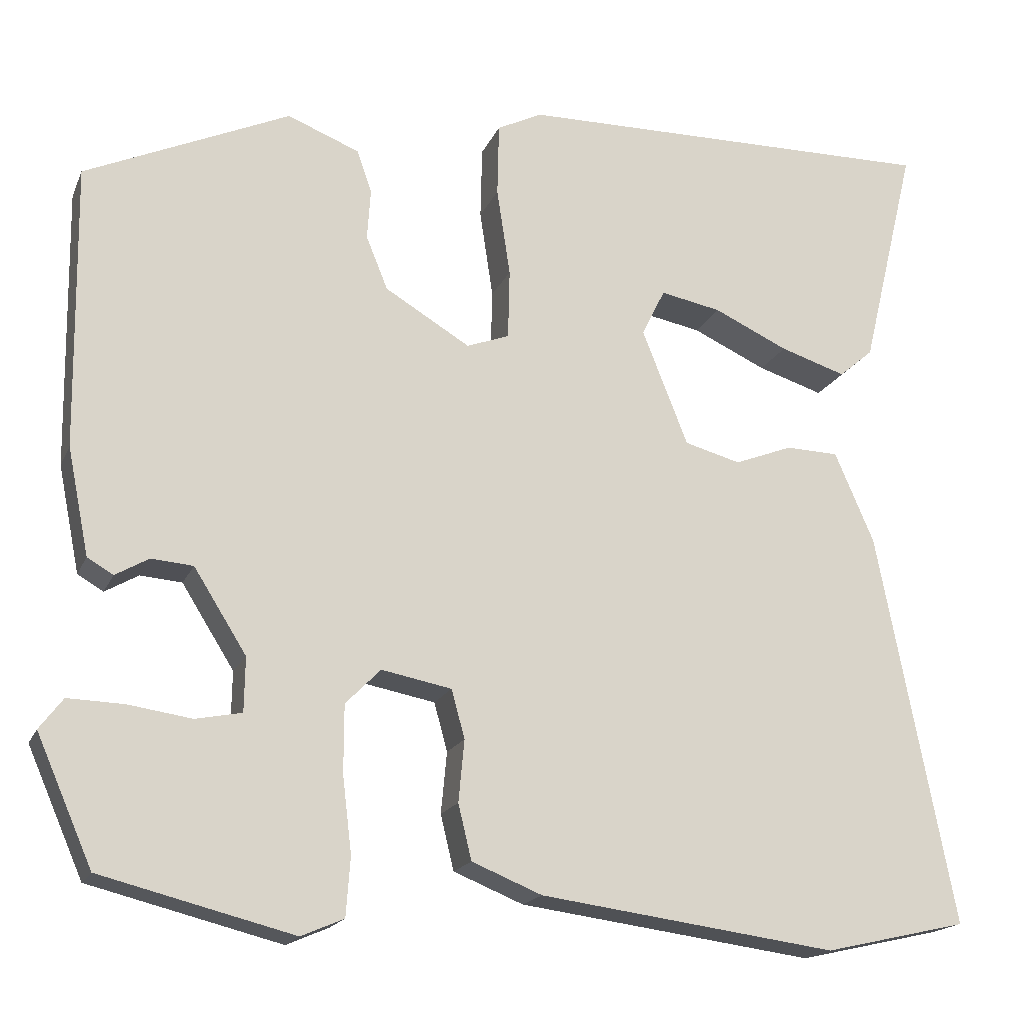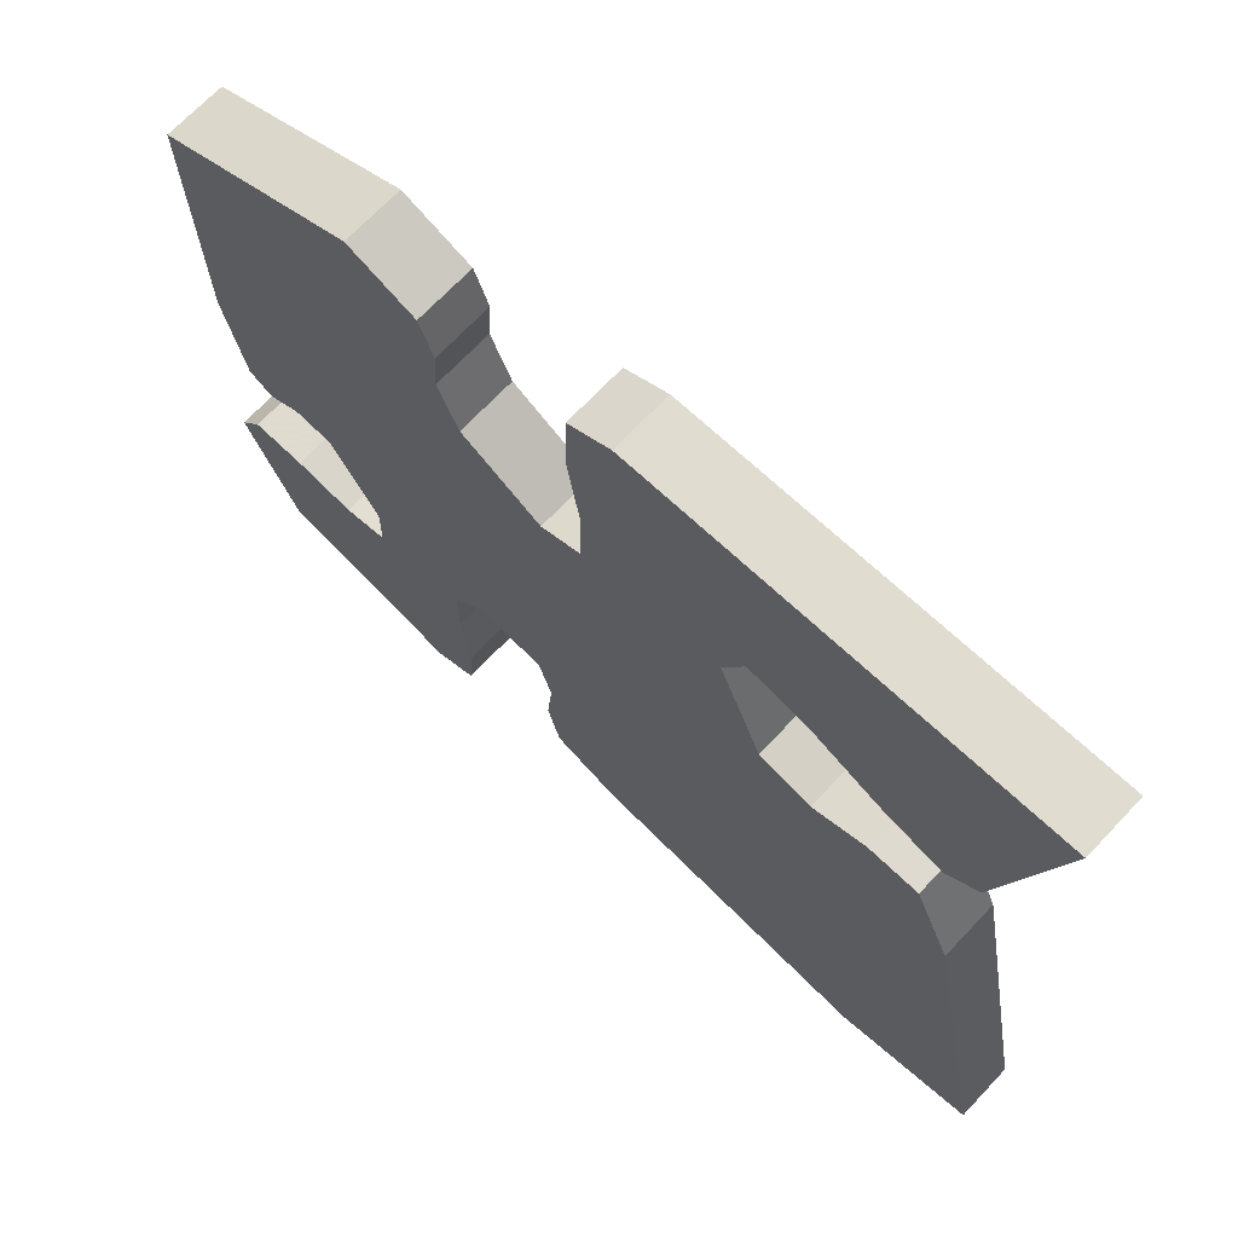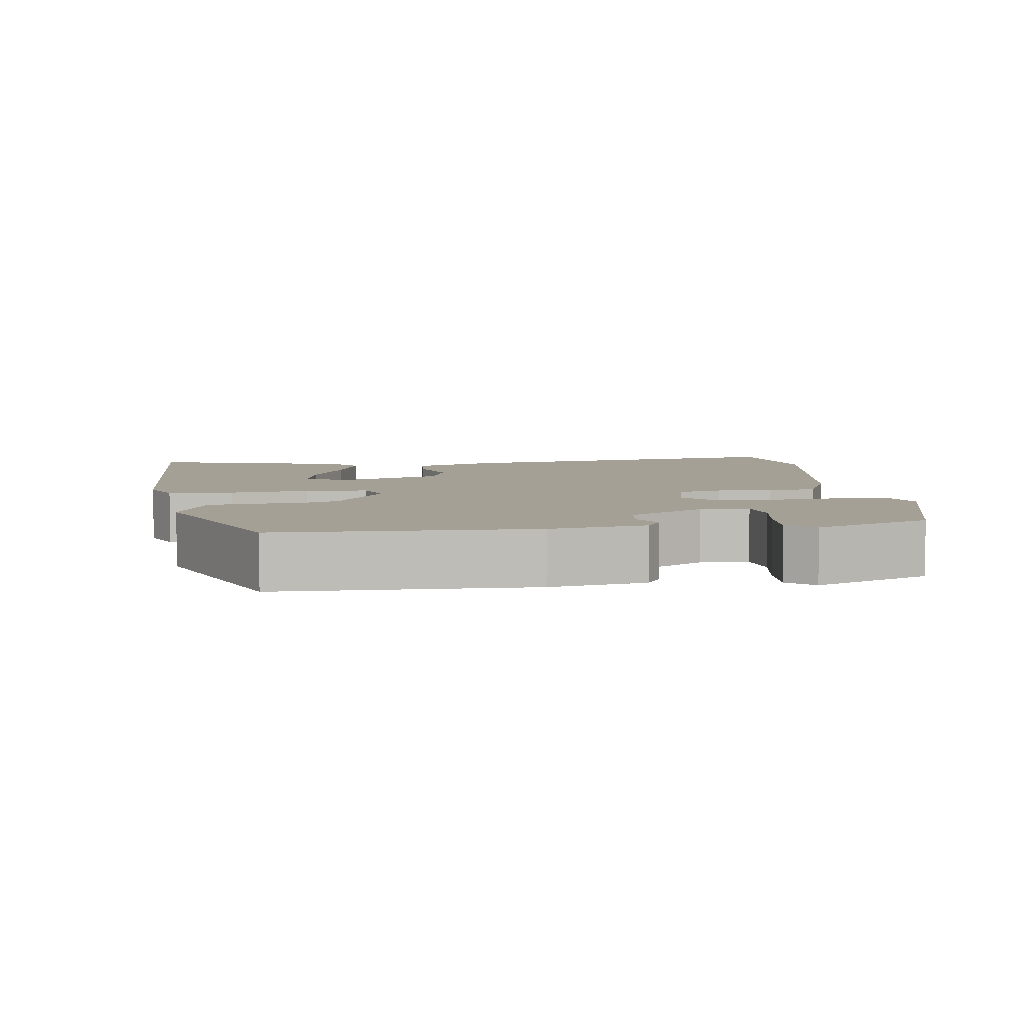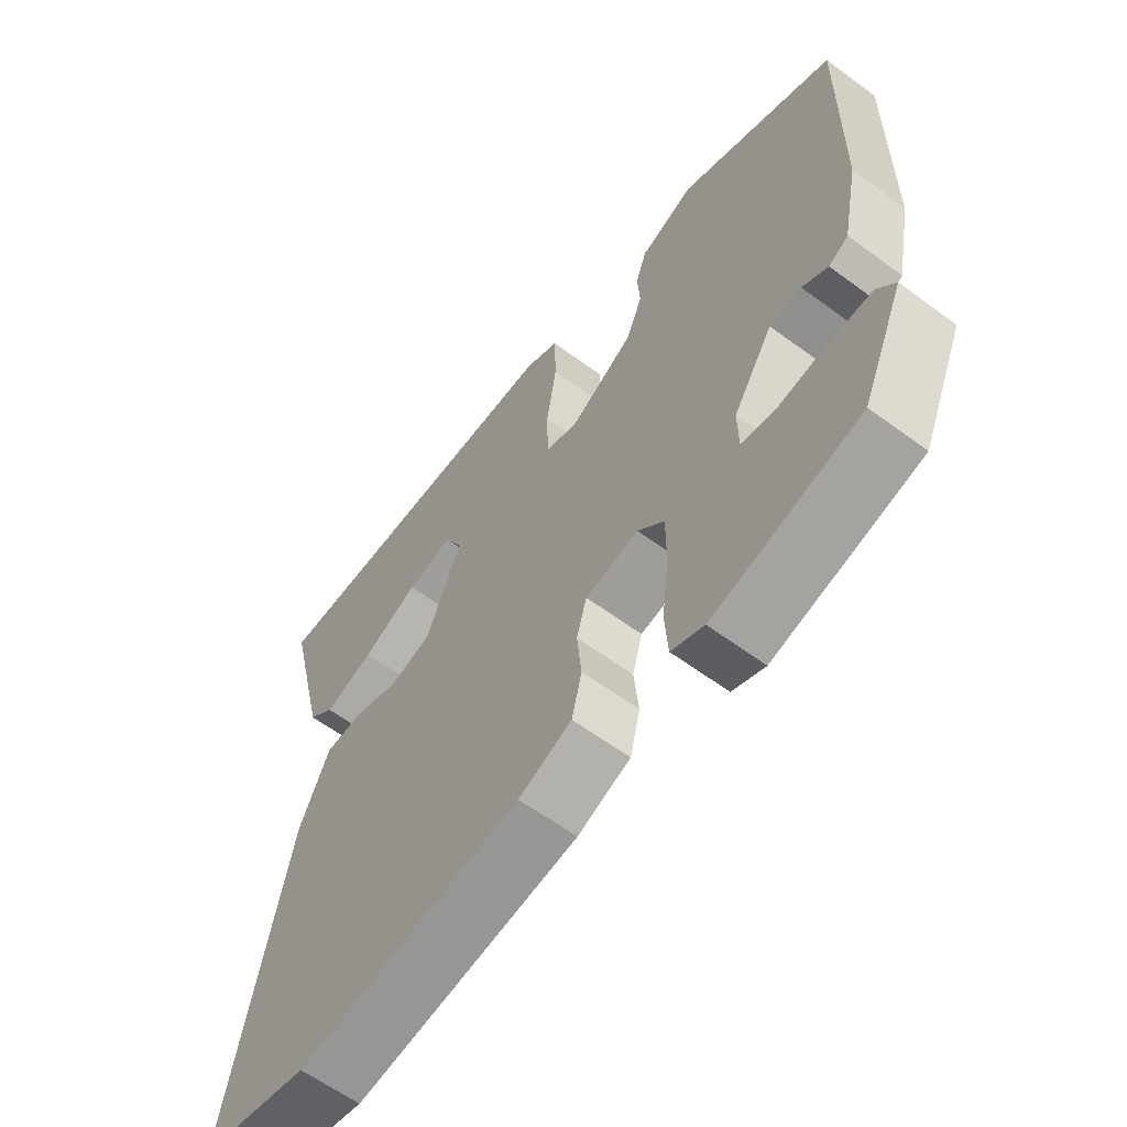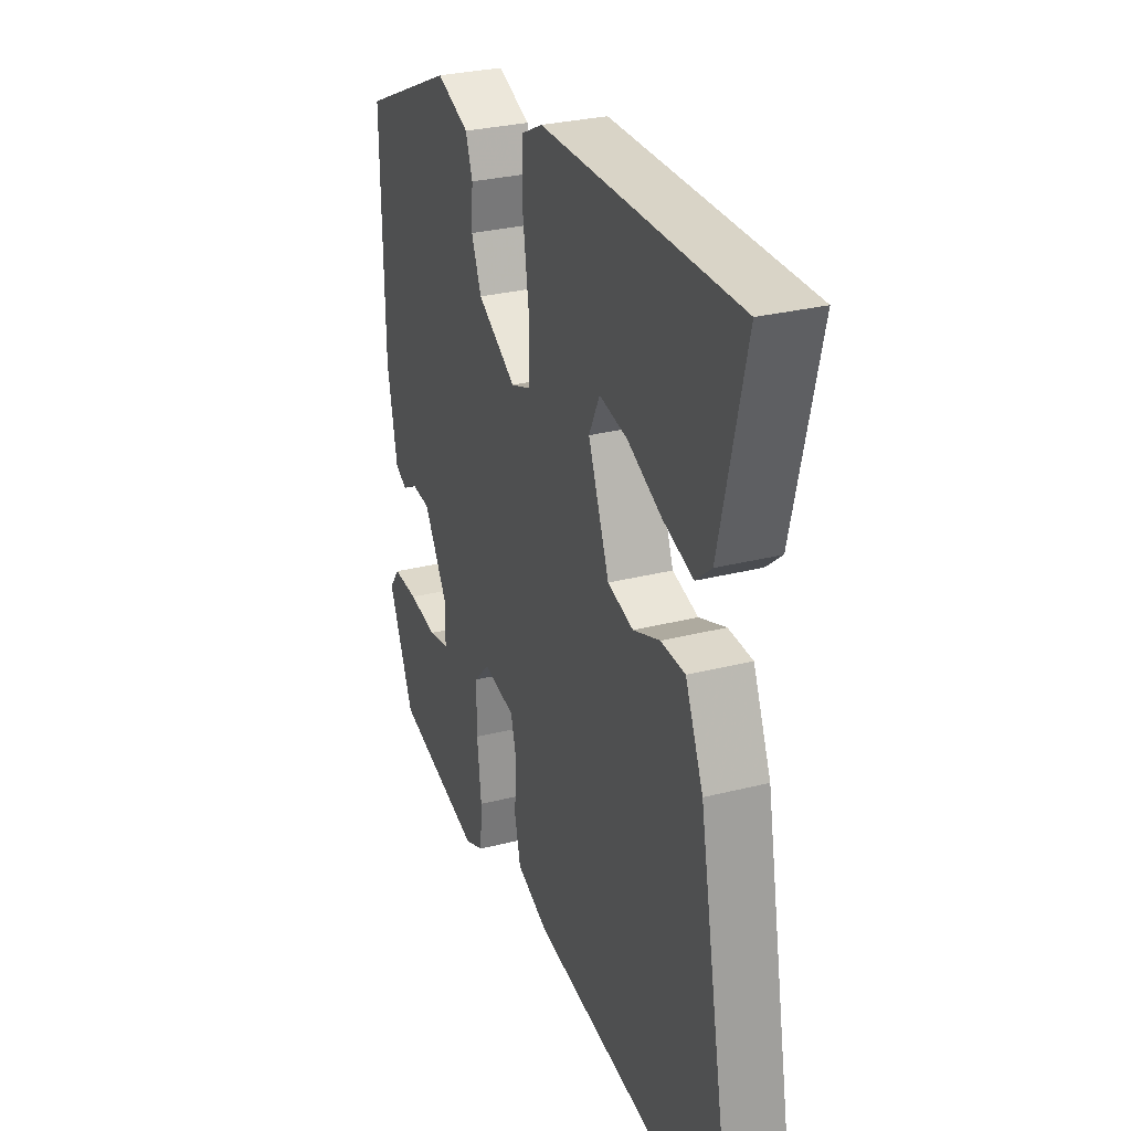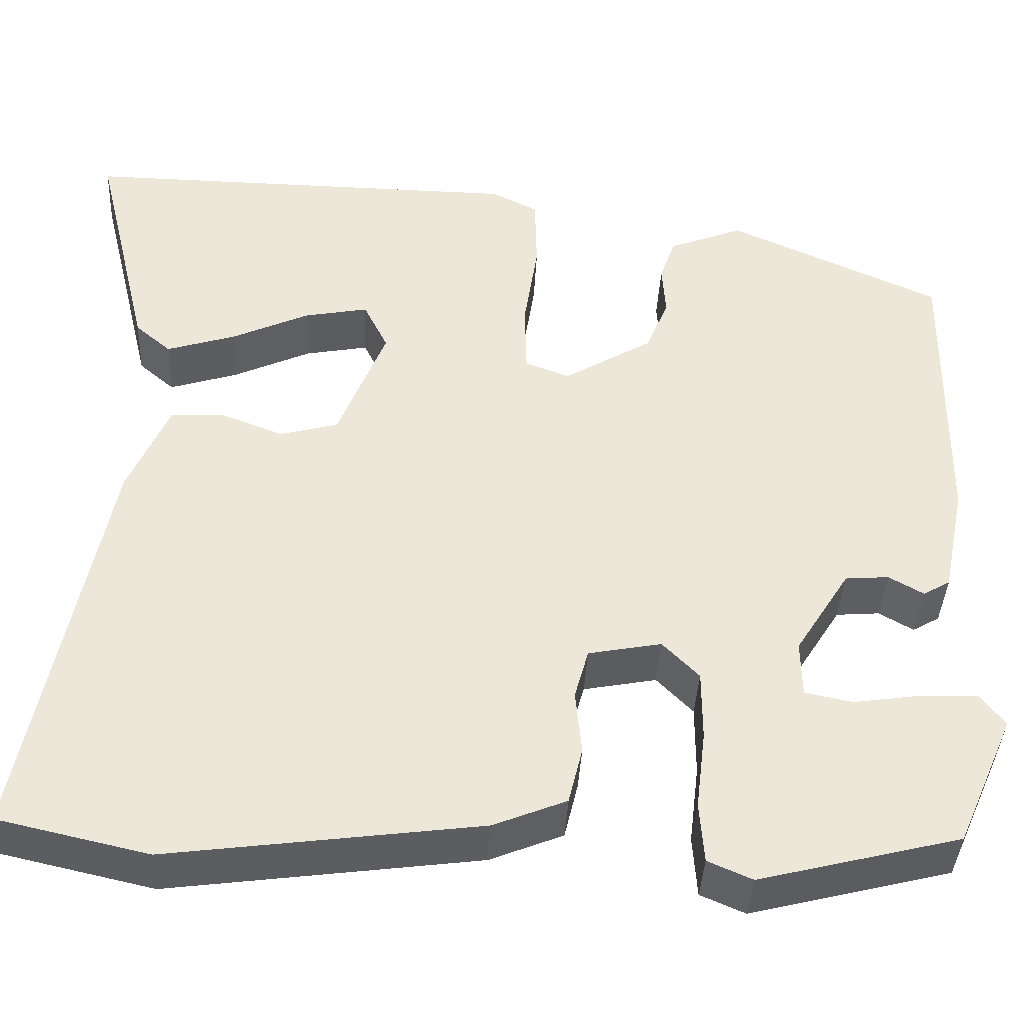
<metadata>
{"format":"obj","ext":"obj","renderer":"f3d","projection":"perspective","resolution":1024,"background":"white","views":[{"elev":-18.0,"azim":161.9,"up":"+Z"},{"elev":69.7,"azim":-136.6,"up":"+Z"},{"elev":5.9,"azim":84.2,"up":"+Y"},{"elev":-61.3,"azim":53.1,"up":"+Z"},{"elev":29.3,"azim":-110.6,"up":"+Z"},{"elev":-39.6,"azim":-2.8,"up":"+Z"}]}
</metadata>
<code>
v -0.407 0.07 -0.521
v -0.579 0.07 -0.482
v -0.488 0.07 -0.011
v -0.441 0.07 0.098
v -0.378 0.07 0.1
v -0.308 0.07 0.073
v -0.241 0.07 0.091
v -0.186 0.07 0.23
v -0.214 0.07 0.287
v -0.287 0.07 0.273
v -0.376 0.07 0.232
v -0.455 0.07 0.207
v -0.496 0.07 0.242
v -0.562 0.07 0.515
v -0.052 0.07 0.508
v 0.002 0.07 0.481
v 0.004 0.07 0.393
v -0.012 0.07 0.287
v -0.01 0.07 0.203
v 0.041 0.07 0.184
v 0.143 0.07 0.245
v 0.169 0.07 0.309
v 0.165 0.07 0.37
v 0.183 0.07 0.421
v 0.269 0.07 0.455
v 0.514 0.07 0.344
v 0.509 0.07 0.004
v 0.483 0.07 -0.124
v 0.452 0.07 -0.142
v 0.412 0.07 -0.119
v 0.362 0.07 -0.123
v 0.299 0.07 -0.223
v 0.3 0.07 -0.288
v 0.355 0.07 -0.299
v 0.431 0.07 -0.288
v 0.498 0.07 -0.286
v 0.526 0.07 -0.323
v 0.459 0.07 -0.475
v 0.229 0.07 -0.533
v 0.178 0.07 -0.511
v 0.173 0.07 -0.441
v 0.184 0.07 -0.35
v 0.184 0.07 -0.269
v 0.142 0.07 -0.226
v 0.058 0.07 -0.242
v 0.042 0.07 -0.3
v 0.049 0.07 -0.374
v 0.033 0.07 -0.44
v -0.051 0.07 -0.474
v -0.407 0 -0.521
v -0.579 0 -0.482
v -0.488 0 -0.011
v -0.441 0 0.098
v -0.378 0 0.1
v -0.308 0 0.073
v -0.241 0 0.091
v -0.186 0 0.23
v -0.214 0 0.287
v -0.287 0 0.273
v -0.376 0 0.232
v -0.455 0 0.207
v -0.496 0 0.242
v -0.562 0 0.515
v -0.052 0 0.508
v 0.002 0 0.481
v 0.004 0 0.393
v -0.012 0 0.287
v -0.01 0 0.203
v 0.041 0 0.184
v 0.143 0 0.245
v 0.169 0 0.309
v 0.165 0 0.37
v 0.183 0 0.421
v 0.269 0 0.455
v 0.514 0 0.344
v 0.509 0 0.004
v 0.483 0 -0.124
v 0.452 0 -0.142
v 0.412 0 -0.119
v 0.362 0 -0.123
v 0.299 0 -0.223
v 0.3 0 -0.288
v 0.355 0 -0.299
v 0.431 0 -0.288
v 0.498 0 -0.286
v 0.526 0 -0.323
v 0.459 0 -0.475
v 0.229 0 -0.533
v 0.178 0 -0.511
v 0.173 0 -0.441
v 0.184 0 -0.35
v 0.184 0 -0.269
v 0.142 0 -0.226
v 0.058 0 -0.242
v 0.042 0 -0.3
v 0.049 0 -0.374
v 0.033 0 -0.44
v -0.051 0 -0.474
f 46 47 48 49
f 45 46 49 1
f 39 40 41 42
f 39 42 43
f 38 39 43
f 34 35 36 37
f 34 37 38
f 33 34 38 43
f 27 28 29 30
f 27 30 31
f 26 27 31
f 25 26 31 32
f 22 23 24 25
f 21 22 25 32
f 15 16 17 18
f 15 18 19
f 14 15 19
f 10 11 12 13
f 9 10 13 14
f 3 4 5 6
f 3 6 7
f 45 1 2 3
f 44 45 3 7
f 33 43 44
f 20 21 32 33
f 19 20 33 44
f 9 14 19
f 8 9 19 44
f 7 8 44
f 98 97 96 95
f 50 98 95 94
f 91 90 89 88
f 92 91 88
f 92 88 87
f 86 85 84 83
f 87 86 83
f 92 87 83 82
f 79 78 77 76
f 80 79 76
f 80 76 75
f 81 80 75 74
f 74 73 72 71
f 81 74 71 70
f 67 66 65 64
f 68 67 64
f 68 64 63
f 62 61 60 59
f 63 62 59 58
f 55 54 53 52
f 56 55 52
f 52 51 50 94
f 56 52 94 93
f 93 92 82
f 82 81 70 69
f 93 82 69 68
f 68 63 58
f 93 68 58 57
f 93 57 56
f 1 50 51 2
f 2 51 52 3
f 3 52 53 4
f 4 53 54 5
f 5 54 55 6
f 6 55 56 7
f 7 56 57 8
f 8 57 58 9
f 9 58 59 10
f 10 59 60 11
f 11 60 61 12
f 12 61 62 13
f 13 62 63 14
f 14 63 64 15
f 15 64 65 16
f 16 65 66 17
f 17 66 67 18
f 18 67 68 19
f 19 68 69 20
f 20 69 70 21
f 21 70 71 22
f 22 71 72 23
f 23 72 73 24
f 24 73 74 25
f 25 74 75 26
f 26 75 76 27
f 27 76 77 28
f 28 77 78 29
f 29 78 79 30
f 30 79 80 31
f 31 80 81 32
f 32 81 82 33
f 33 82 83 34
f 34 83 84 35
f 35 84 85 36
f 36 85 86 37
f 37 86 87 38
f 38 87 88 39
f 39 88 89 40
f 40 89 90 41
f 41 90 91 42
f 42 91 92 43
f 43 92 93 44
f 44 93 94 45
f 45 94 95 46
f 46 95 96 47
f 47 96 97 48
f 48 97 98 49
f 49 98 50 1

</code>
